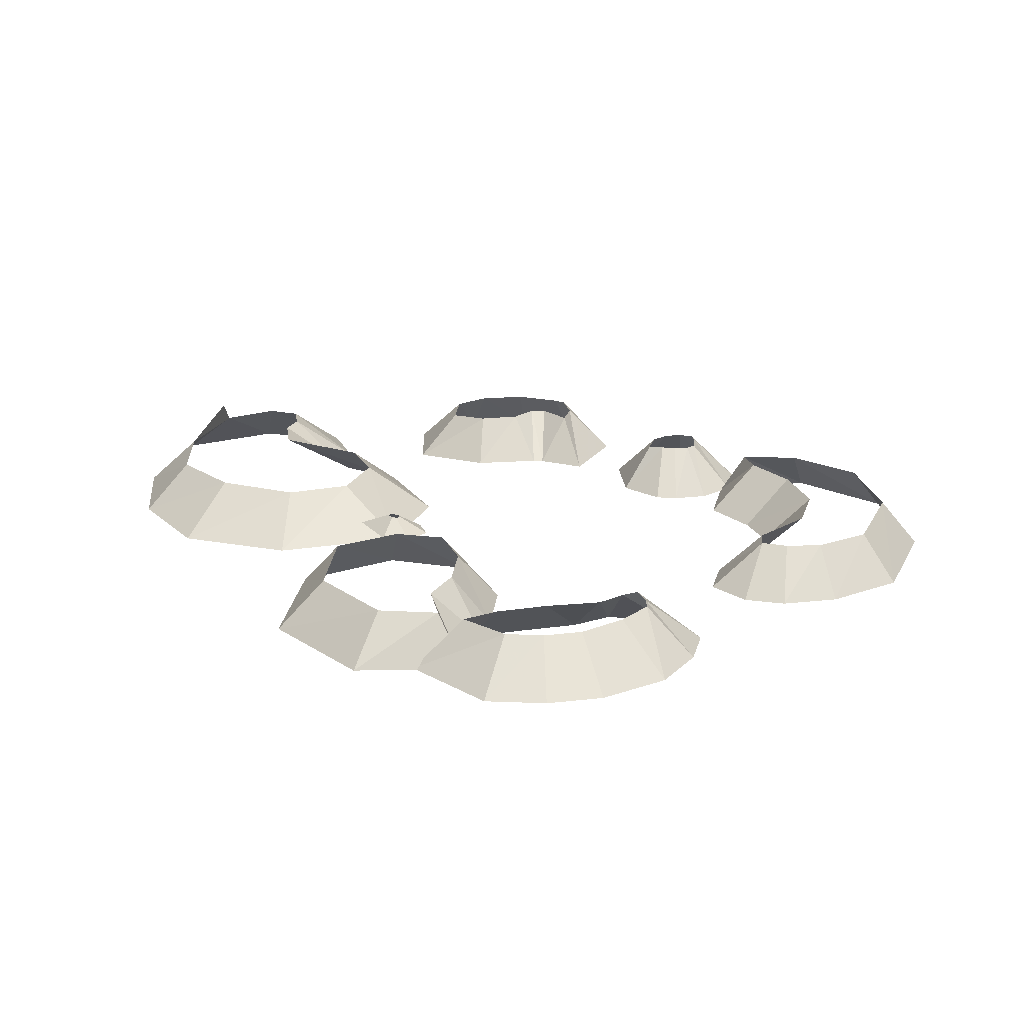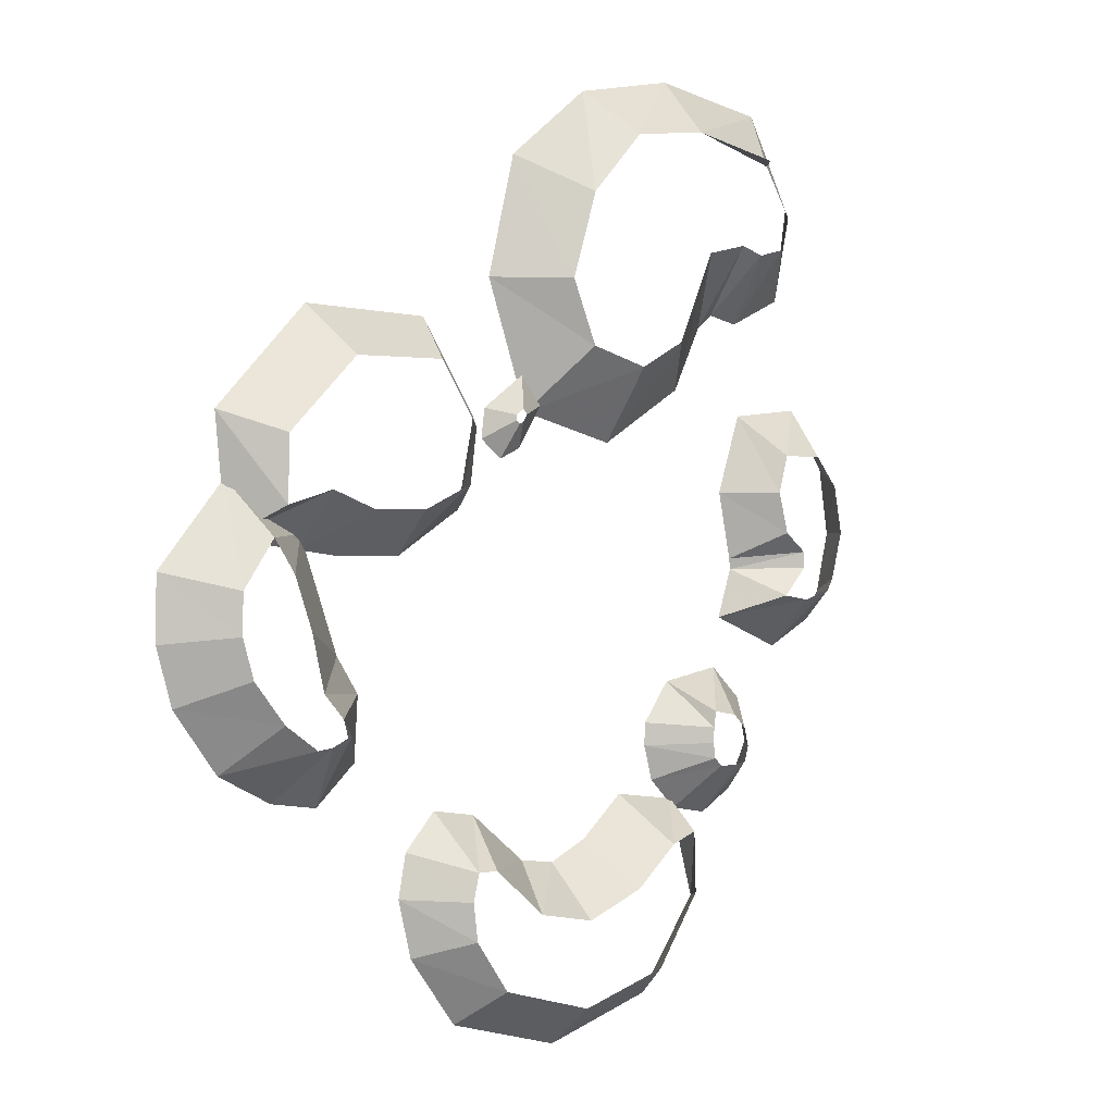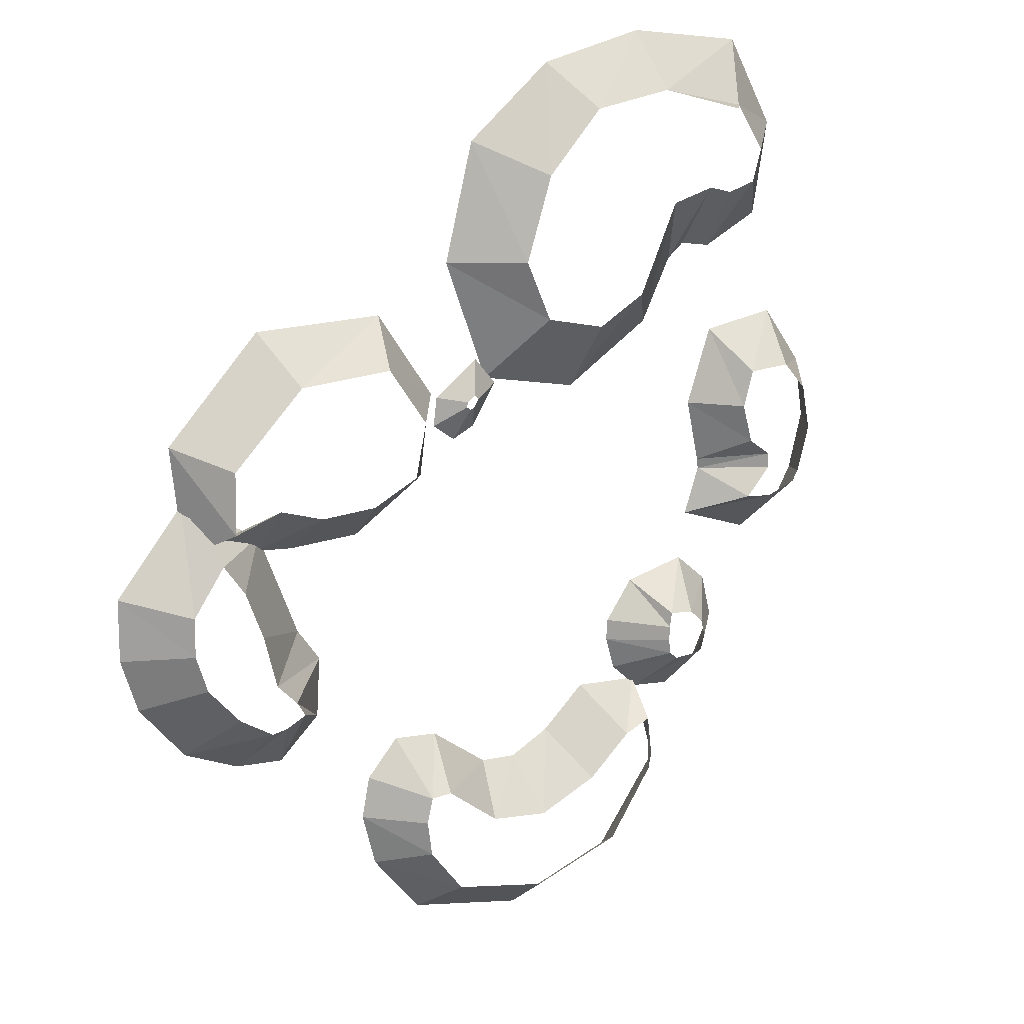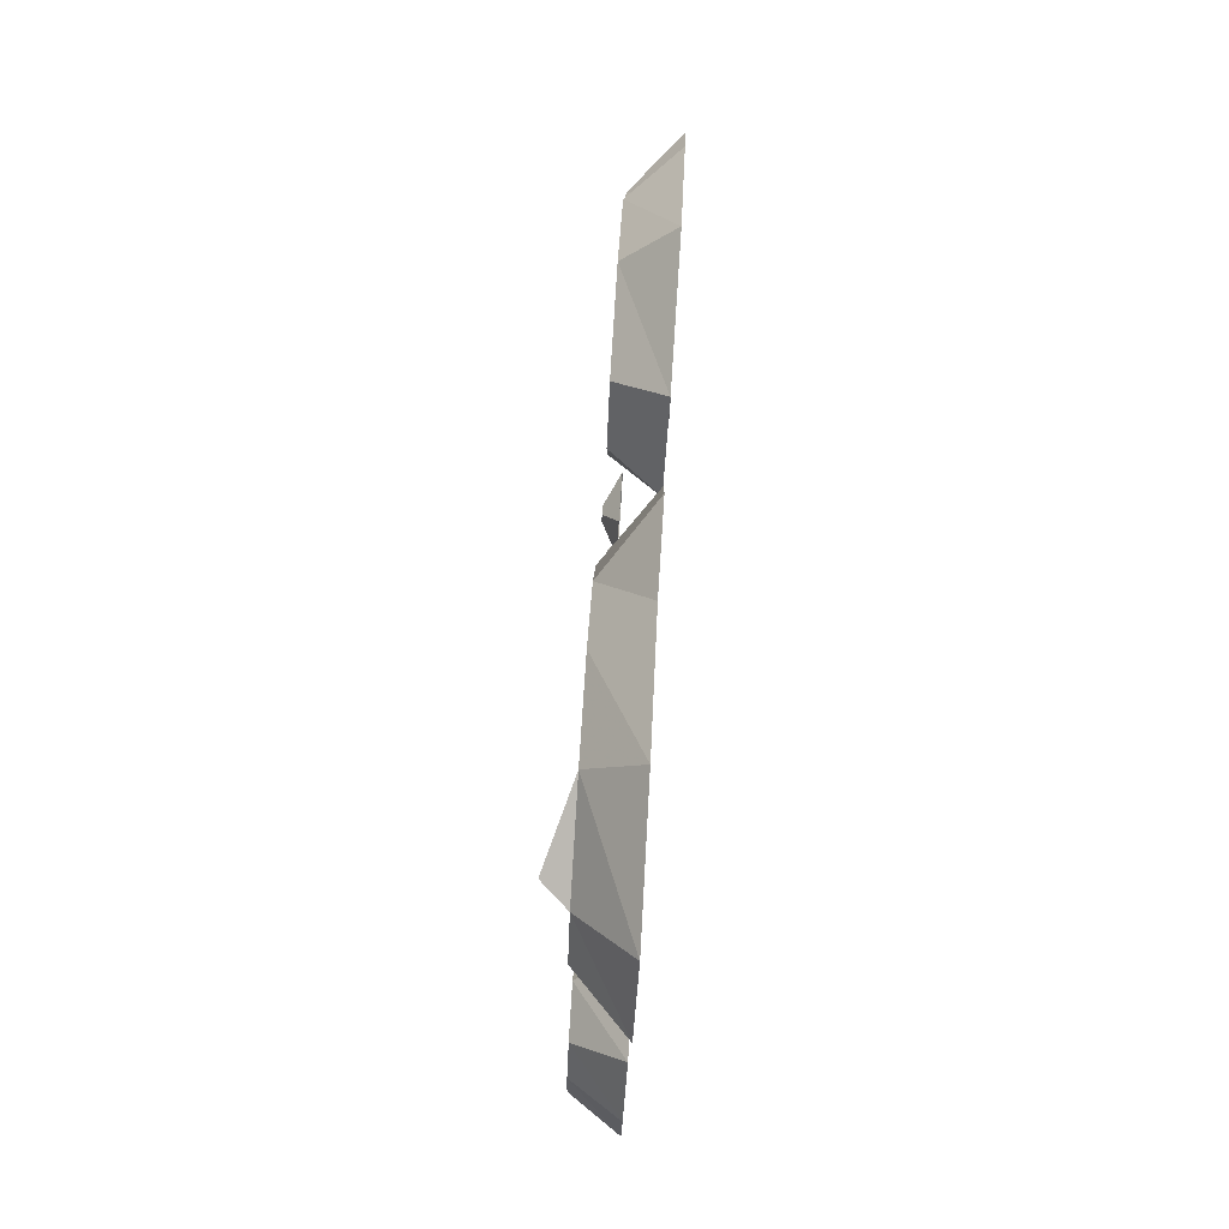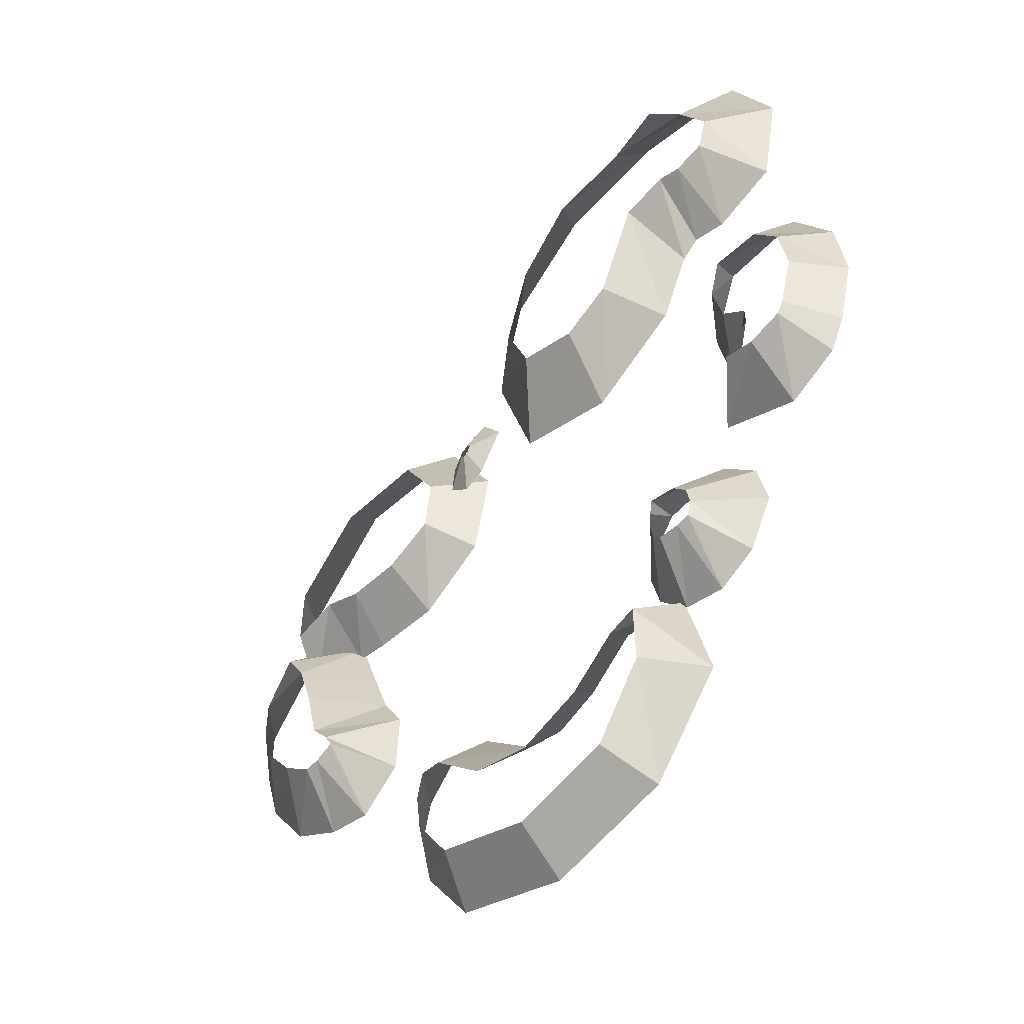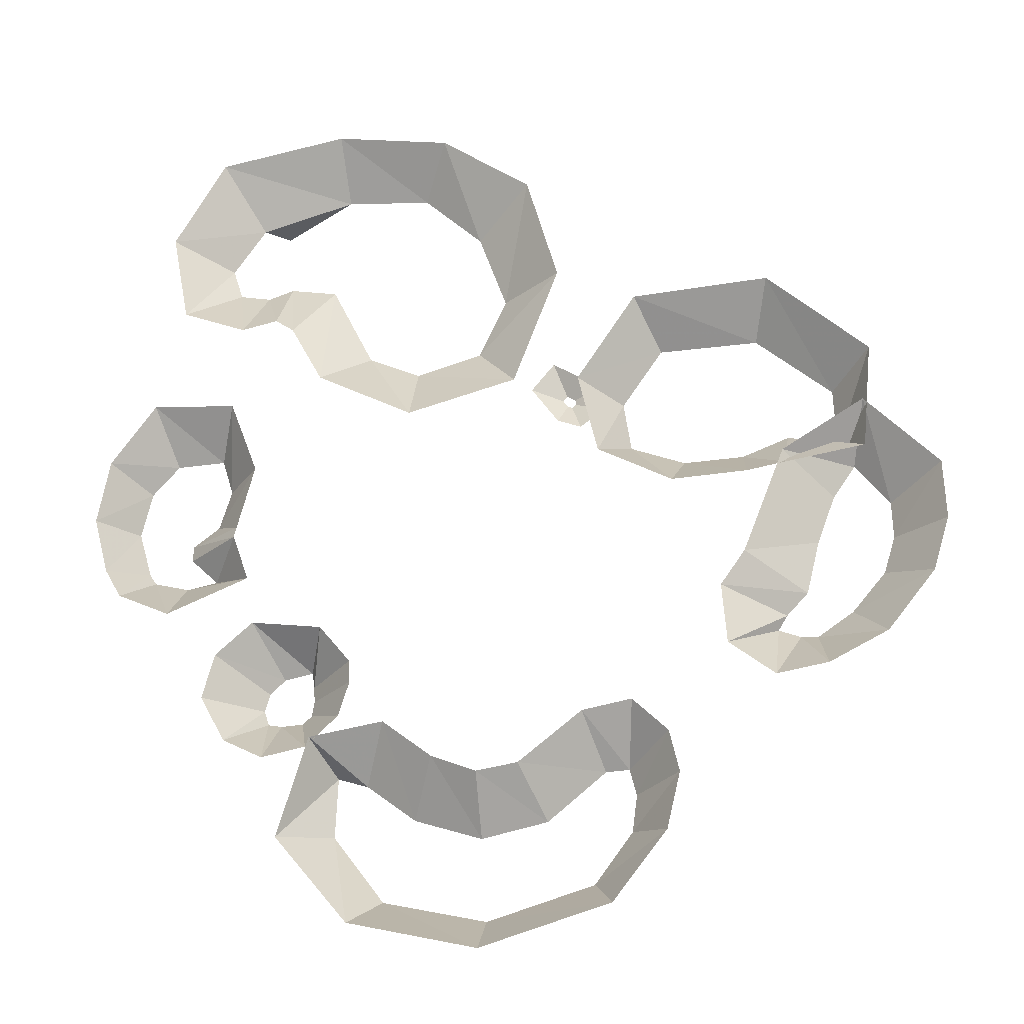
<metadata>
{"format":"obj","ext":"obj","renderer":"f3d","projection":"perspective","resolution":1024,"background":"white","views":[{"elev":20.5,"azim":-85.7,"up":"+Z"},{"elev":1.4,"azim":-44.7,"up":"+Y"},{"elev":19.2,"azim":-37.3,"up":"+Y"},{"elev":79.8,"azim":93.6,"up":"+Y"},{"elev":-46.3,"azim":47.9,"up":"+Y"},{"elev":-27.5,"azim":-168.8,"up":"+Y"}]}
</metadata>
<code>
g essencePoofGlow09_mesh
v 2.937 8.156 -0.1204
v 4.69 7.71 -0.1201
v 4.299 7.74 0.3072
v 5.823 -0.14 -0.116
v 4.388 -0.4444 -0.9968
v 5.259 -0.04653 -0.1159
v 5.878 -1.023 -0.9901
v 4.388 -0.4444 -0.9968
v 6.451 0.03774 -0.1169
v 6.826 -0.5622 -0.9701
v 6.574 0.2321 -0.1181
v 7.135 -0.01196 -0.9484
v 6.821 1.085 -0.1188
v 7.417 1.054 -0.9483
v 6.641 1.936 -0.119
v 7.213 2.254 -0.9558
v 5.762 0.4548 -0.1158
v 4.694 0.4275 -0.9925
v 5.754 0.7418 -0.116
v -6.627 1.155 -0.1138
v -5.419 1.184 -0.9878
v -6.228 0.5829 -0.1148
v -6.627 1.155 -0.1138
v -6.897 2.057 -0.9929
v -7.223 0.364 -0.1158
v -6.627 1.155 -0.1138
v -8.173 0.6548 -0.9916
v -7.234 -0.3275 -0.1164
v -8.199 -0.4441 -0.9789
v 2.243 -4.318 -0.1164
v 3.101 -3.656 -1.008
v 2.777 -4.138 -0.1164
v 1.781 -3.47 -1.011
v 3.101 -3.656 -1.008
v 1.373 -5.012 -0.1163
v 0.9104 -4.175 -1.007
v 0.1871 -5.424 -0.1163
v 0.1188 -4.51 -1.001
v -0.9734 -5.198 -0.1165
v -0.6117 -4.404 -0.989
v -2.002 -4.361 -0.1167
v -1.734 -3.538 -0.995
v 1.476 3.995 -0.1191
v 1.437 2.7 -0.9747
v -0.5492 3.192 -0.9704
v 0.2808 4.315 -0.1207
v -1.381 5.43 -0.9741
v -0.2197 5.428 -0.1206
v -0.8101 7.526 -0.9855
v 0.2901 6.919 -0.1205
v 0.84 8.748 -0.9798
v 1.372 7.982 -0.1205
v 2.941 9.126 -1.011
v 2.937 8.156 -0.1204
v 5.311 8.753 -1.032
v 4.69 7.71 -0.1201
v 6.252 7.103 -1.007
v 5.291 6.82 -0.1201
v 5.928 5.384 -0.9889
v 5.107 6.23 -0.1162
v -2.441 -5.485 -0.1184
v -3.391 -4.777 -0.9874
v -2.53 -4.824 -0.1182
v -3.147 -5.774 -0.9687
v -1.775 -6.381 -0.1186
v -2.199 -6.986 -0.9676
v 0.09408 -6.913 -0.1187
v 0.07571 -7.627 -0.962
v 1.913 -6.46 -0.1191
v 2.338 -7.053 -0.9678
v 2.815 -5.223 -0.1174
v 3.635 -5.453 -0.991
v 2.777 -4.138 -0.1164
v 3.101 -3.656 -1.008
v -5.109 -1.945 -0.1166
v -4.297 -2.489 -1.021
v -5.098 -3.146 -1.01
v -5.273 -1.674 -0.1156
v -5.109 -1.945 -0.1166
v -4.221 -1.39 -1.023
v -5.657 -1.266 -0.1153
v -4.66 -0.7632 -1.016
v -5.9 -0.2936 -0.115
v -5.031 0.1859 -0.9992
v -6.228 0.5829 -0.1148
v -5.419 1.184 -0.9878
v -5.109 -1.945 -0.1166
v -5.495 -2.104 -0.1167
v -6.008 -3.005 -1.003
v -5.786 -2.132 -0.1146
v -7.043 -2.495 -0.9989
v -6.423 -1.705 -0.1139
v -7.898 -1.424 -0.9836
v -7.022 -1.002 -0.1168
v -8.199 -0.4441 -0.9789
v -7.234 -0.3275 -0.1164
v -6.362 1.65 -0.1145
v -6.877 1.129 -0.9839
v -7.078 3.112 -0.9909
v -6.327 2.748 -0.1189
v -5.298 4.804 -1.004
v -4.982 3.968 -0.119
v -2.83 4.705 -0.9976
v -3.198 3.967 -0.119
v -1.745 3.096 -0.9722
v -2.462 2.893 -0.1174
v -2.094 1.554 -0.9624
v -2.594 1.964 -0.1166
v -3.421 0.8012 -0.9687
v -3.565 1.562 -0.1154
v -5.469 1.883 -0.1149
v -6.877 1.129 -0.9839
v -5.457 0.9373 -0.9726
v -6.877 1.129 -0.9839
v -4.636 1.578 -0.1152
v -4.766 0.8377 -0.9648
v -3.565 1.562 -0.1154
v -3.421 0.8012 -0.9687
v 4.115 -2.4 -0.1155
v 4.907 -1.929 -1.003
v 5.116 -2.741 -1.002
v 4.201 -2.725 -0.1155
v 4.668 -3.587 -0.9971
v 4.118 -2.993 -0.1155
v 3.958 -3.967 -0.996
v 3.876 -3.047 -0.1155
v 3.17 -3.827 -0.9906
v 3.482 -3.031 -0.1149
v 2.59 -3.282 -0.9849
v 3.321 -2.888 -0.1152
v 2.405 -2.656 -0.9844
v 3.281 -2.613 -0.1153
v 2.426 -2.251 -0.983
v 3.294 -2.336 -0.1153
v 5.259 -0.04653 -0.1159
v 4.388 -0.4444 -0.9968
v 4.694 0.4275 -0.9925
v 5.762 0.4548 -0.1158
v 2.425 4.457 -0.1173
v 1.437 2.7 -0.9747
v 1.476 3.995 -0.1191
v 3.181 3.664 -0.9656
v 3.195 6.059 -0.116
v 3.772 4.794 -0.9517
v 4.058 6.243 -0.1155
v 4.108 5.04 -0.9487
v 4.535 6.098 -0.1155
v 4.762 4.906 -0.9661
v 5.107 6.23 -0.1162
v 5.928 5.384 -0.9889
v 5.27 2.501 -0.1163
v 6.399 3.367 -0.9777
v 6.151 2.486 -0.1192
v 4.879 3.231 -0.9745
v 5.067 1.832 -0.1158
v 4.362 1.836 -0.961
v 5.281 1.093 -0.116
v 4.654 0.6242 -0.9763
v 5.754 0.7418 -0.116
v 4.694 0.4275 -0.9925
v 6.151 2.486 -0.1192
v 6.399 3.367 -0.9777
v 7.213 2.254 -0.9558
v 6.641 1.936 -0.119
v -2.413 -4.349 -0.1167
v -1.734 -3.538 -0.995
v -2.002 -4.361 -0.1167
v -2.607 -3.399 -1.003
v -3.225 -4.025 -1.002
v -2.53 -4.824 -0.1182
v -3.391 -4.777 -0.9874
v 3.294 -2.336 -0.1153
v 2.426 -2.251 -0.983
v 2.986 -1.544 -0.9856
v 3.336 -2.052 -0.1152
v 3.336 -2.052 -0.1152
v 4.247 -1.349 -0.9957
v 3.336 -2.052 -0.1152
v 3.84 -2.142 -0.1153
v 4.907 -1.929 -1.003
v 4.115 -2.4 -0.1155
v -1.556 3.11 -0.118
v -1.196 3.78 -0.3739
v -1.401 3.212 -0.118
v -2.05 3.22 -0.3739
v -1.568 3.018 -0.118
v -2.116 2.71 -0.3738
v -1.491 2.96 -0.118
v -1.69 2.392 -0.3738
v -1.401 3.212 -0.118
v -1.196 3.78 -0.3739
v -0.777 3.279 -0.3739
v -1.325 3.121 -0.118
v -1.264 2.566 -0.3738
v -1.414 2.992 -0.118
v -1.69 2.392 -0.3738
v -1.491 2.96 -0.118
g essencePoofGlow09_mesh_0
f 3 2 1
f 6 5 4
f 8 7 4
f 4 7 9
f 7 10 9
f 9 10 11
f 10 12 11
f 11 12 13
f 12 14 13
f 13 14 15
f 14 16 15
f 19 18 17
f 22 21 20
f 21 24 23
f 26 24 25
f 24 27 25
f 25 27 28
f 27 29 28
f 32 31 30
f 34 33 30
f 30 33 35
f 33 36 35
f 35 36 37
f 36 38 37
f 37 38 39
f 38 40 39
f 39 40 41
f 40 42 41
f 45 44 43
f 46 45 43
f 47 45 46
f 48 47 46
f 49 47 48
f 50 49 48
f 51 49 50
f 52 51 50
f 53 51 52
f 54 53 52
f 55 53 54
f 56 55 54
f 57 55 56
f 58 57 56
f 59 57 58
f 60 59 58
f 63 62 61
f 62 64 61
f 61 64 65
f 64 66 65
f 65 66 67
f 66 68 67
f 67 68 69
f 68 70 69
f 69 70 71
f 70 72 71
f 71 72 73
f 72 74 73
f 77 76 75
f 79 76 78
f 76 80 78
f 78 80 81
f 80 82 81
f 81 82 83
f 82 84 83
f 83 84 85
f 84 86 85
f 88 77 87
f 89 77 88
f 90 89 88
f 91 89 90
f 92 91 90
f 93 91 92
f 94 93 92
f 95 93 94
f 96 95 94
f 99 98 97
f 100 99 97
f 101 99 100
f 102 101 100
f 103 101 102
f 104 103 102
f 105 103 104
f 106 105 104
f 107 105 106
f 108 107 106
f 109 107 108
f 110 109 108
f 97 112 111
f 114 113 111
f 111 113 115
f 113 116 115
f 115 116 117
f 116 118 117
f 121 120 119
f 122 121 119
f 123 121 122
f 124 123 122
f 125 123 124
f 126 125 124
f 127 125 126
f 128 127 126
f 129 127 128
f 130 129 128
f 131 129 130
f 132 131 130
f 133 131 132
f 134 133 132
f 137 136 135
f 138 137 135
f 141 140 139
f 140 142 139
f 139 142 143
f 142 144 143
f 143 144 145
f 144 146 145
f 145 146 147
f 146 148 147
f 147 148 149
f 148 150 149
f 153 152 151
f 152 154 151
f 151 154 155
f 154 156 155
f 155 156 157
f 156 158 157
f 157 158 159
f 158 160 159
f 163 162 161
f 164 163 161
f 167 166 165
f 166 168 165
f 168 169 165
f 165 169 170
f 169 171 170
f 174 173 172
f 175 174 172
f 177 174 176
f 179 177 178
f 180 177 179
f 181 180 179
f 184 183 182
f 183 185 182
f 182 185 186
f 185 187 186
f 186 187 188
f 187 189 188
f 192 191 190
f 193 192 190
f 194 192 193
f 195 194 193
f 196 194 195
f 197 196 195

</code>
